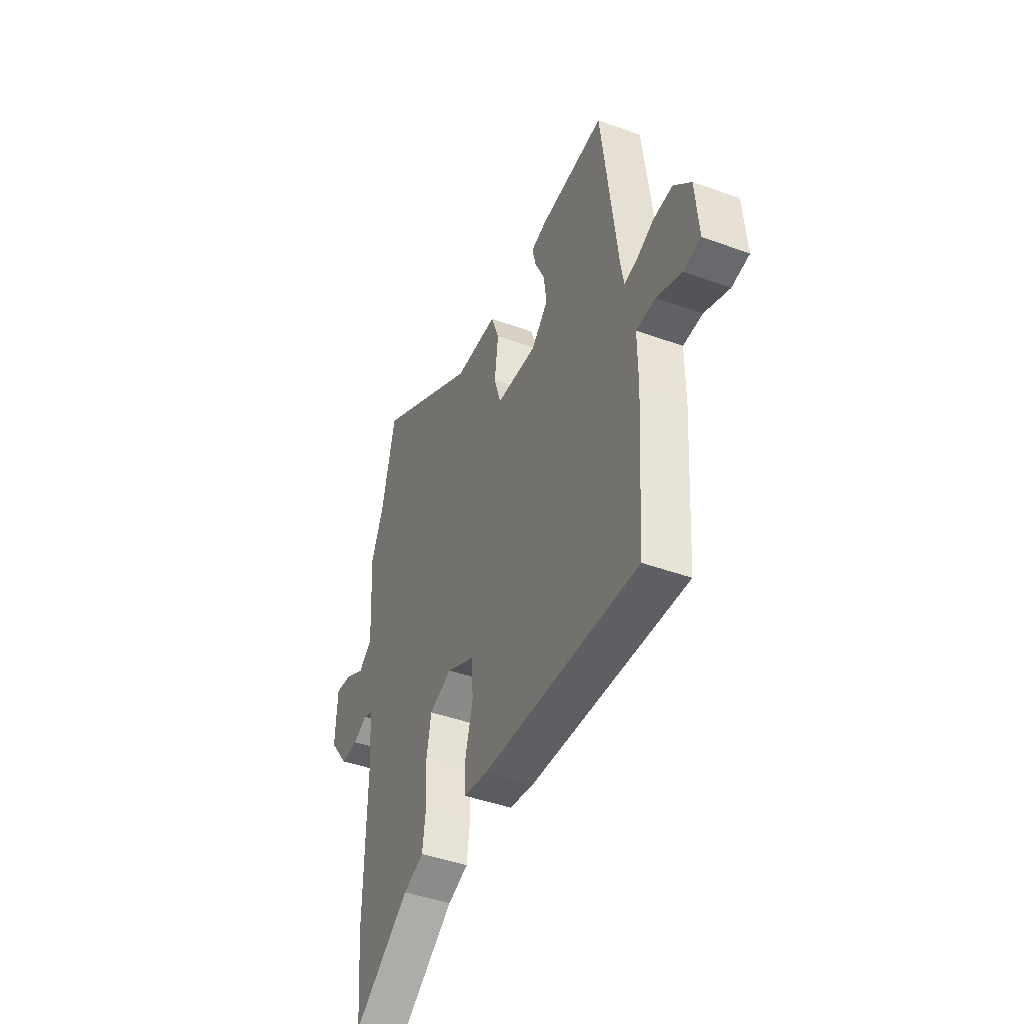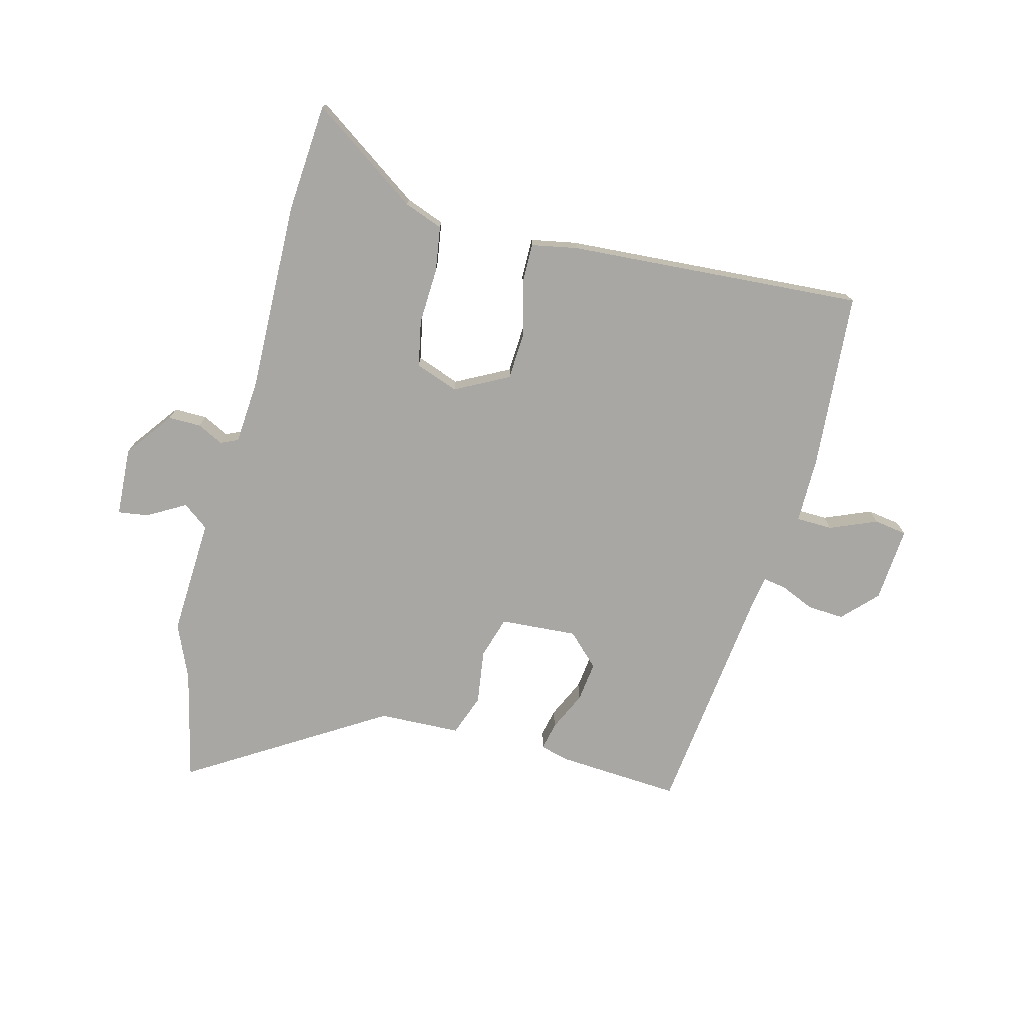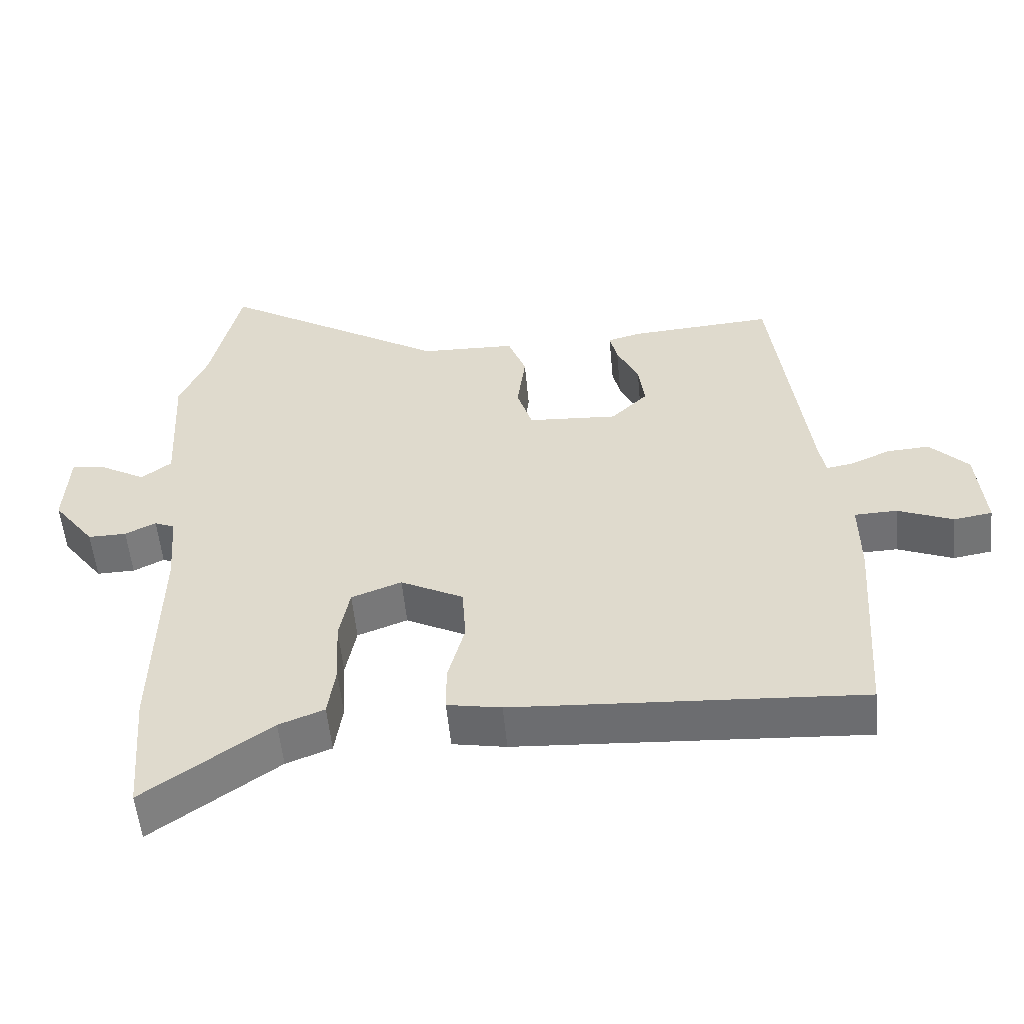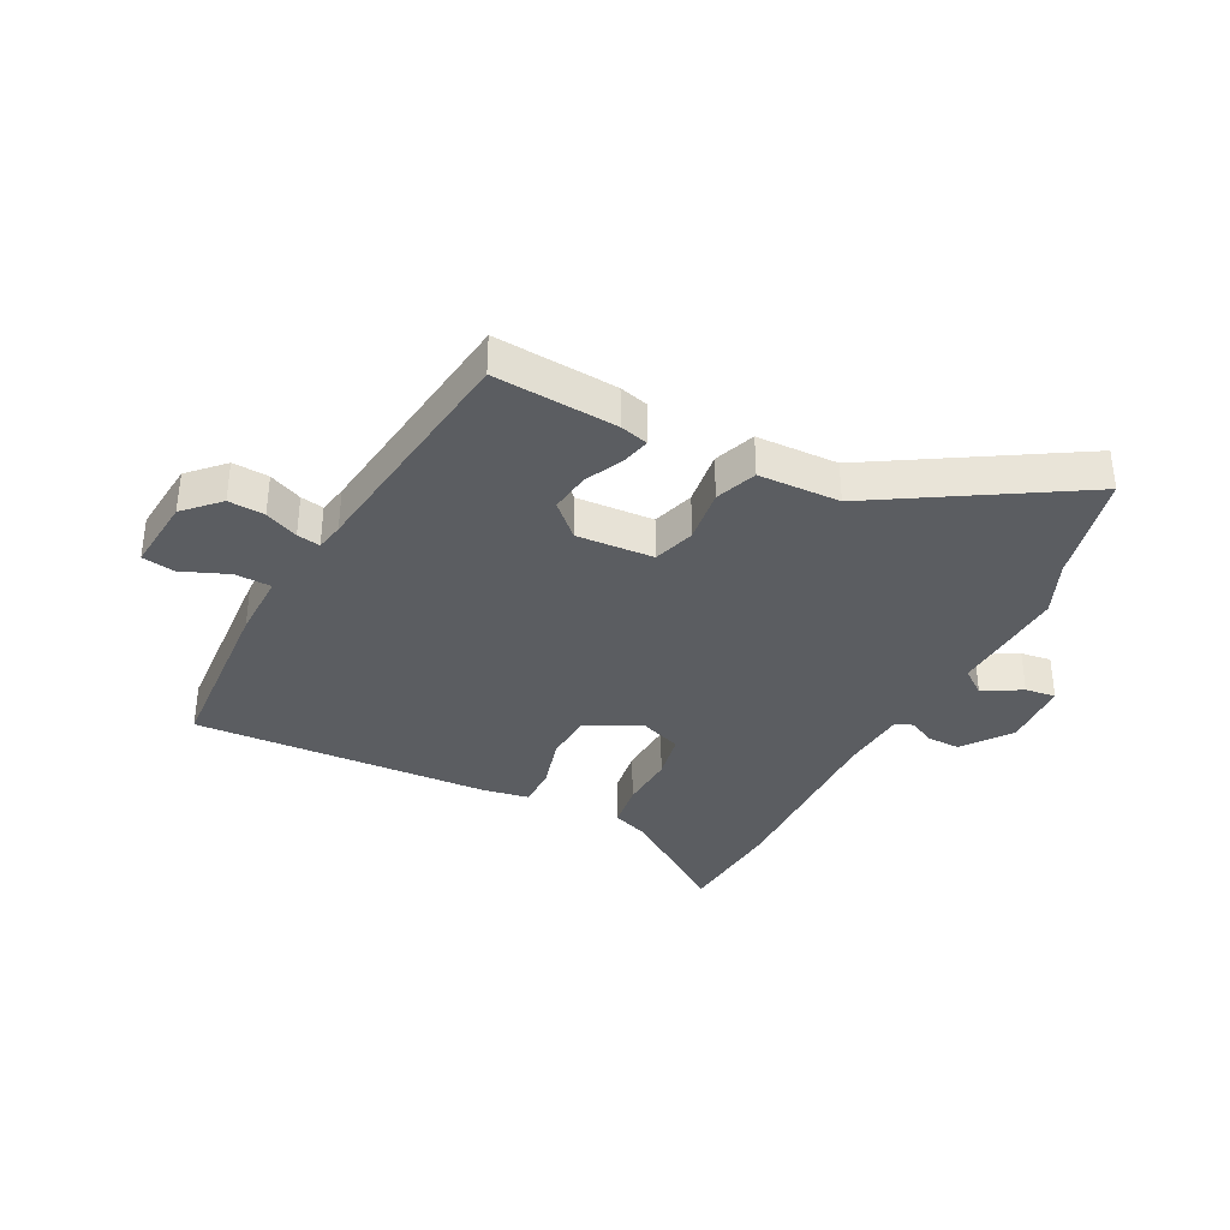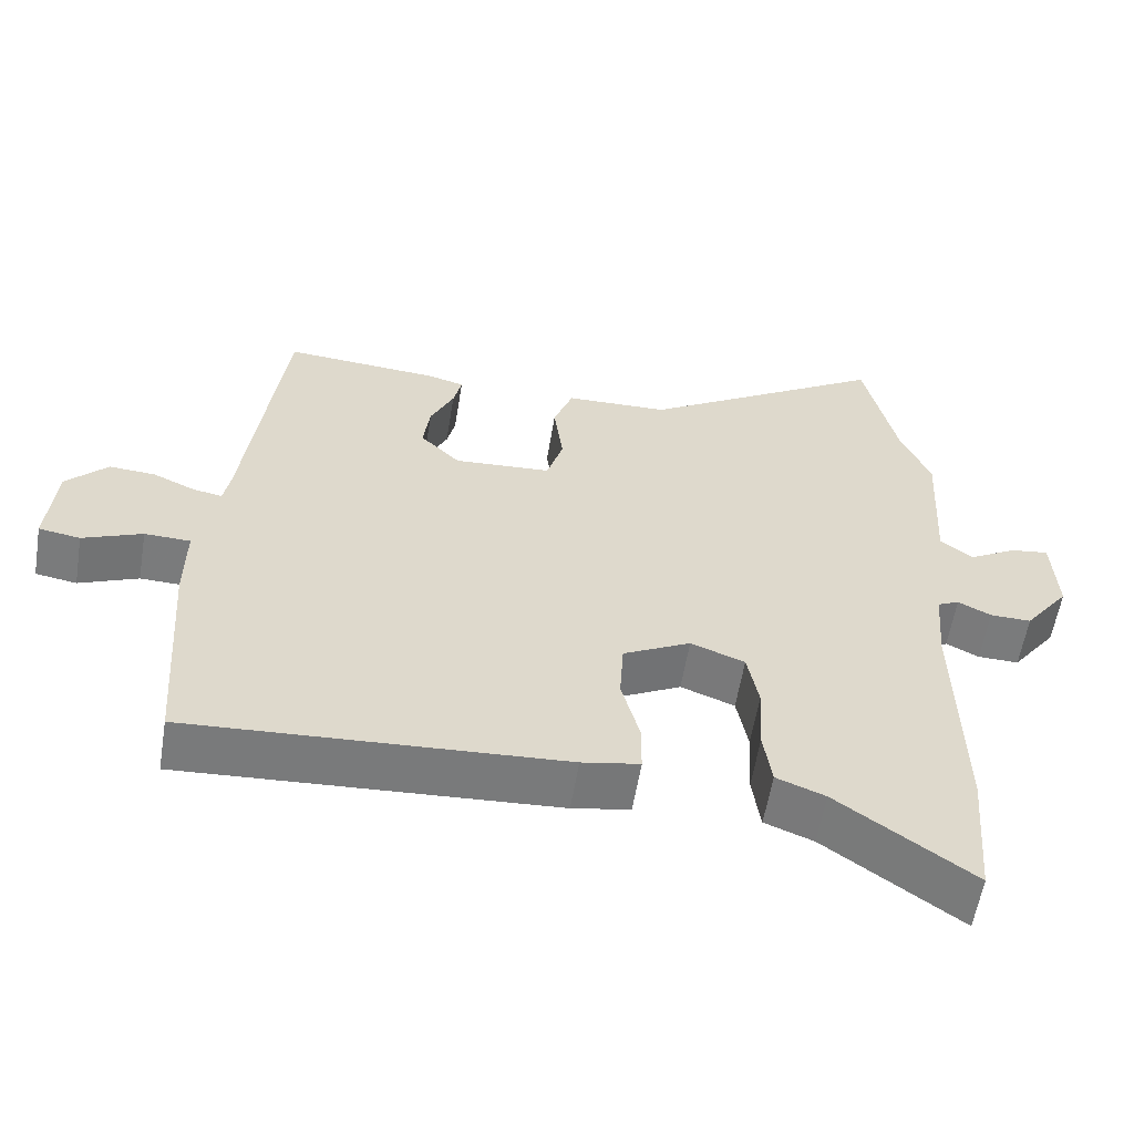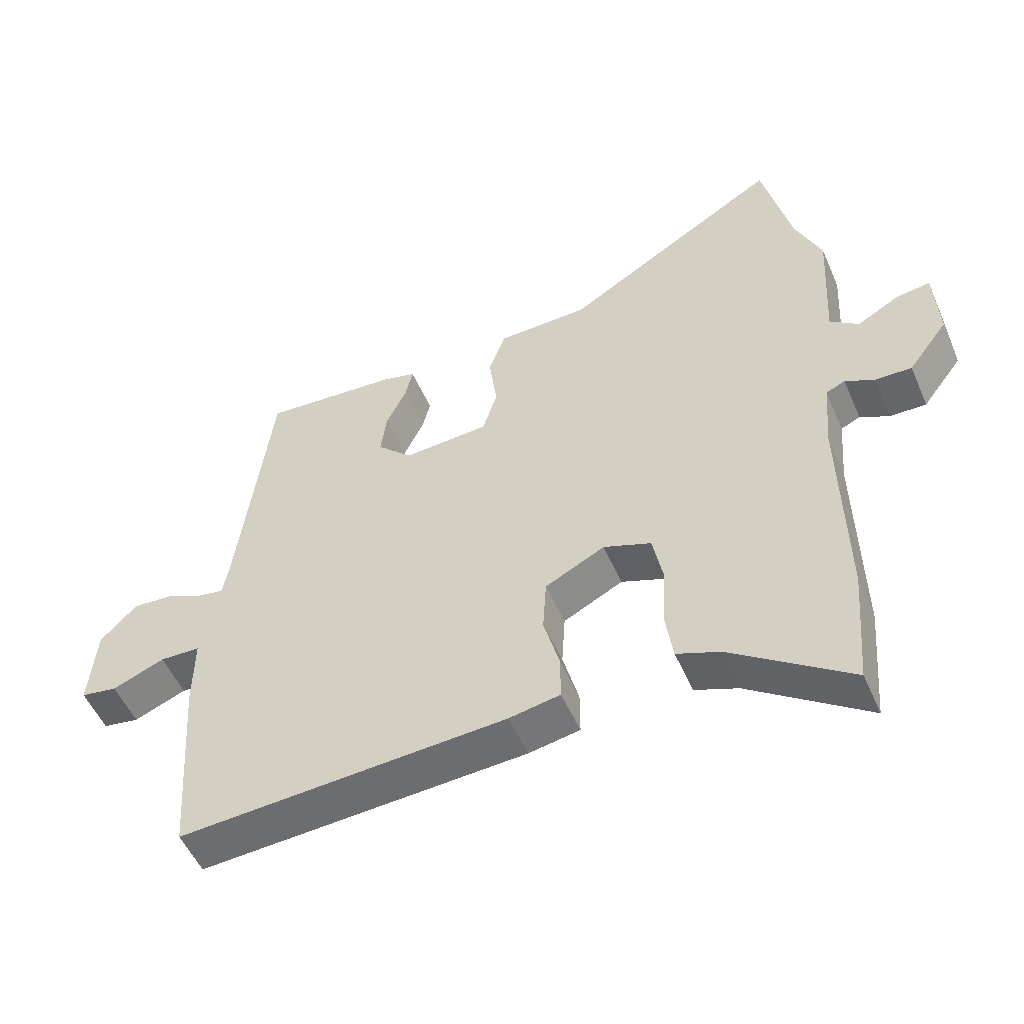
<metadata>
{"format":"obj","ext":"obj","renderer":"f3d","projection":"perspective","resolution":1024,"background":"white","views":[{"elev":-43.9,"azim":-113.1,"up":"+Z"},{"elev":-74.8,"azim":165.9,"up":"+Y"},{"elev":-54.7,"azim":-174.6,"up":"+Z"},{"elev":-35.9,"azim":-27.1,"up":"+Y"},{"elev":-58.3,"azim":-9.3,"up":"+Z"},{"elev":-52.4,"azim":23.2,"up":"+Z"}]}
</metadata>
<code>
v -0.491 0.07 -0.5
v -0.511 0.07 -0.203
v -0.51 0.07 -0.092
v -0.571 0.07 -0.09
v -0.65 0.07 -0.122
v -0.705 0.07 -0.113
v -0.694 0.07 0.013
v -0.639 0.07 0.069
v -0.578 0.07 0.065
v -0.522 0.07 0.04
v -0.483 0.07 0.033
v -0.474 0.07 0.081
v -0.423 0.07 0.48
v -0.217 0.07 0.465
v -0.169 0.07 0.452
v -0.18 0.07 0.405
v -0.211 0.07 0.34
v -0.22 0.07 0.273
v -0.167 0.07 0.221
v -0.038 0.07 0.229
v -0.016 0.07 0.299
v -0.028 0.07 0.391
v -0.002 0.07 0.46
v 0.135 0.07 0.464
v 0.463 0.07 0.663
v 0.506 0.07 0.476
v 0.545 0.07 0.385
v 0.534 0.07 0.187
v 0.577 0.07 0.154
v 0.641 0.07 0.19
v 0.692 0.07 0.197
v 0.698 0.07 0.081
v 0.638 0.07 0.002
v 0.583 0.07 0.003
v 0.539 0.07 0.025
v 0.51 0.07 0.012
v 0.501 0.07 -0.097
v 0.507 0.07 -0.416
v 0.492 0.07 -0.6
v 0.312 0.07 -0.473
v 0.247 0.07 -0.448
v 0.236 0.07 -0.372
v 0.241 0.07 -0.278
v 0.226 0.07 -0.2
v 0.154 0.07 -0.173
v 0.064 0.07 -0.219
v 0.059 0.07 -0.301
v 0.083 0.07 -0.39
v 0.083 0.07 -0.457
v 0.006 0.07 -0.471
v -0.491 0 -0.5
v -0.511 0 -0.203
v -0.51 0 -0.092
v -0.571 0 -0.09
v -0.65 0 -0.122
v -0.705 0 -0.113
v -0.694 0 0.013
v -0.639 0 0.069
v -0.578 0 0.065
v -0.522 0 0.04
v -0.483 0 0.033
v -0.474 0 0.081
v -0.423 0 0.48
v -0.217 0 0.465
v -0.169 0 0.452
v -0.18 0 0.405
v -0.211 0 0.34
v -0.22 0 0.273
v -0.167 0 0.221
v -0.038 0 0.229
v -0.016 0 0.299
v -0.028 0 0.391
v -0.002 0 0.46
v 0.135 0 0.464
v 0.463 0 0.663
v 0.506 0 0.476
v 0.545 0 0.385
v 0.534 0 0.187
v 0.577 0 0.154
v 0.641 0 0.19
v 0.692 0 0.197
v 0.698 0 0.081
v 0.638 0 0.002
v 0.583 0 0.003
v 0.539 0 0.025
v 0.51 0 0.012
v 0.501 0 -0.097
v 0.507 0 -0.416
v 0.492 0 -0.6
v 0.312 0 -0.473
v 0.247 0 -0.448
v 0.236 0 -0.372
v 0.241 0 -0.278
v 0.226 0 -0.2
v 0.154 0 -0.173
v 0.064 0 -0.219
v 0.059 0 -0.301
v 0.083 0 -0.39
v 0.083 0 -0.457
v 0.006 0 -0.471
f 47 48 49 50
f 46 47 50 1
f 45 46 1 2
f 40 41 42 43
f 40 43 44
f 37 38 39 40
f 36 37 40 44
f 32 33 34 35
f 30 31 32 35
f 29 30 35 36
f 28 29 36 44
f 26 27 28 44
f 24 25 26 44
f 21 22 23 24
f 20 21 24 44
f 14 15 16 17
f 12 13 14 17
f 11 12 17 18
f 7 8 9 10
f 7 10 11
f 4 5 6 7
f 3 4 7 11
f 45 2 3 11
f 19 20 44 45
f 11 18 19 45
f 100 99 98 97
f 51 100 97 96
f 52 51 96 95
f 93 92 91 90
f 94 93 90
f 90 89 88 87
f 94 90 87 86
f 85 84 83 82
f 85 82 81 80
f 86 85 80 79
f 94 86 79 78
f 94 78 77 76
f 94 76 75 74
f 74 73 72 71
f 94 74 71 70
f 67 66 65 64
f 67 64 63 62
f 68 67 62 61
f 60 59 58 57
f 61 60 57
f 57 56 55 54
f 61 57 54 53
f 61 53 52 95
f 95 94 70 69
f 95 69 68 61
f 1 51 52 2
f 2 52 53 3
f 3 53 54 4
f 4 54 55 5
f 5 55 56 6
f 6 56 57 7
f 7 57 58 8
f 8 58 59 9
f 9 59 60 10
f 10 60 61 11
f 11 61 62 12
f 12 62 63 13
f 13 63 64 14
f 14 64 65 15
f 15 65 66 16
f 16 66 67 17
f 17 67 68 18
f 18 68 69 19
f 19 69 70 20
f 20 70 71 21
f 21 71 72 22
f 22 72 73 23
f 23 73 74 24
f 24 74 75 25
f 25 75 76 26
f 26 76 77 27
f 27 77 78 28
f 28 78 79 29
f 29 79 80 30
f 30 80 81 31
f 31 81 82 32
f 32 82 83 33
f 33 83 84 34
f 34 84 85 35
f 35 85 86 36
f 36 86 87 37
f 37 87 88 38
f 38 88 89 39
f 39 89 90 40
f 40 90 91 41
f 41 91 92 42
f 42 92 93 43
f 43 93 94 44
f 44 94 95 45
f 45 95 96 46
f 46 96 97 47
f 47 97 98 48
f 48 98 99 49
f 49 99 100 50
f 50 100 51 1

</code>
